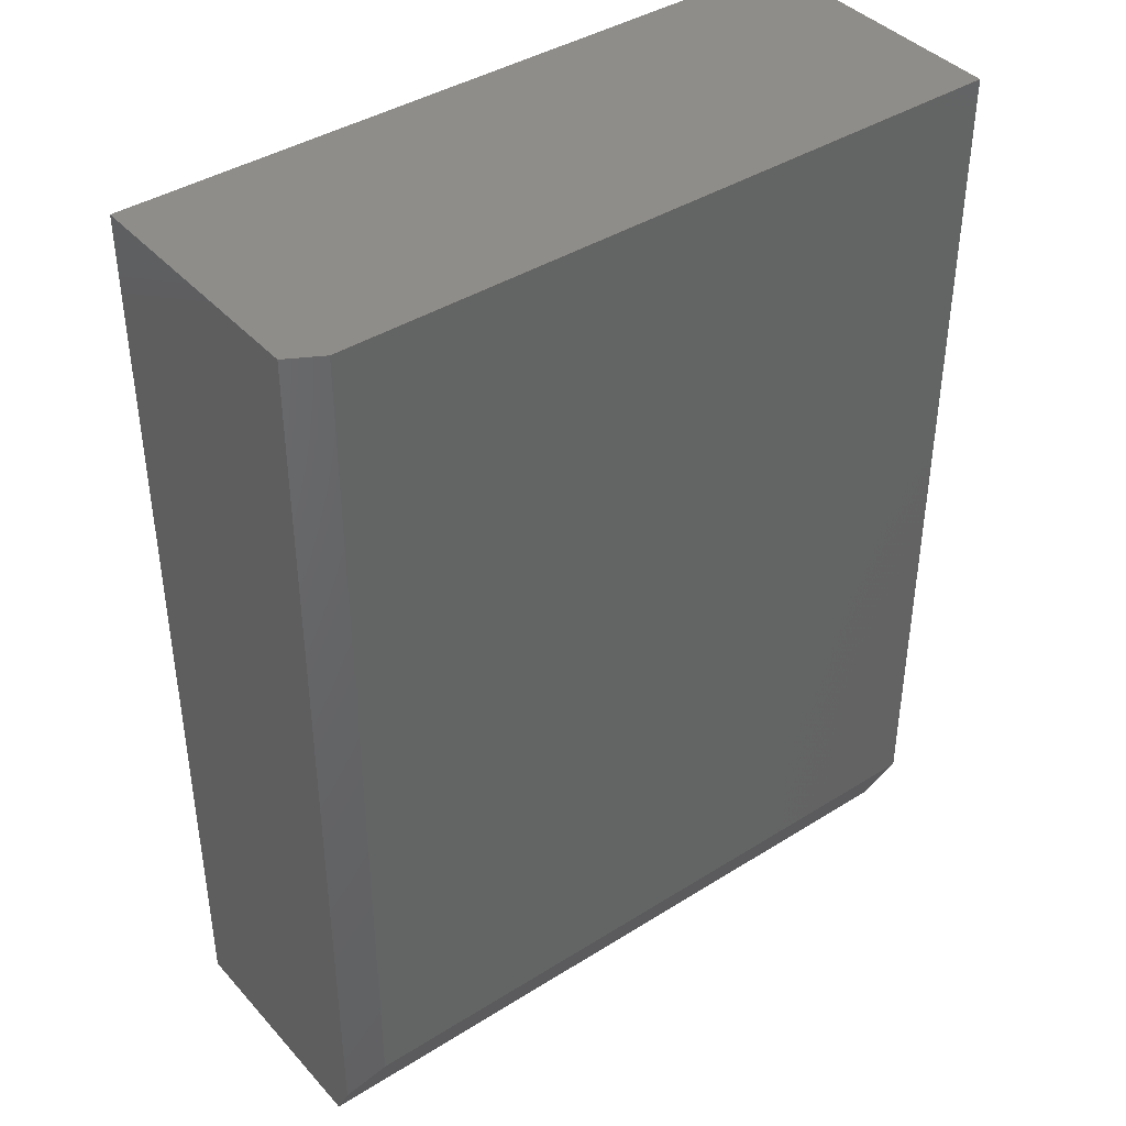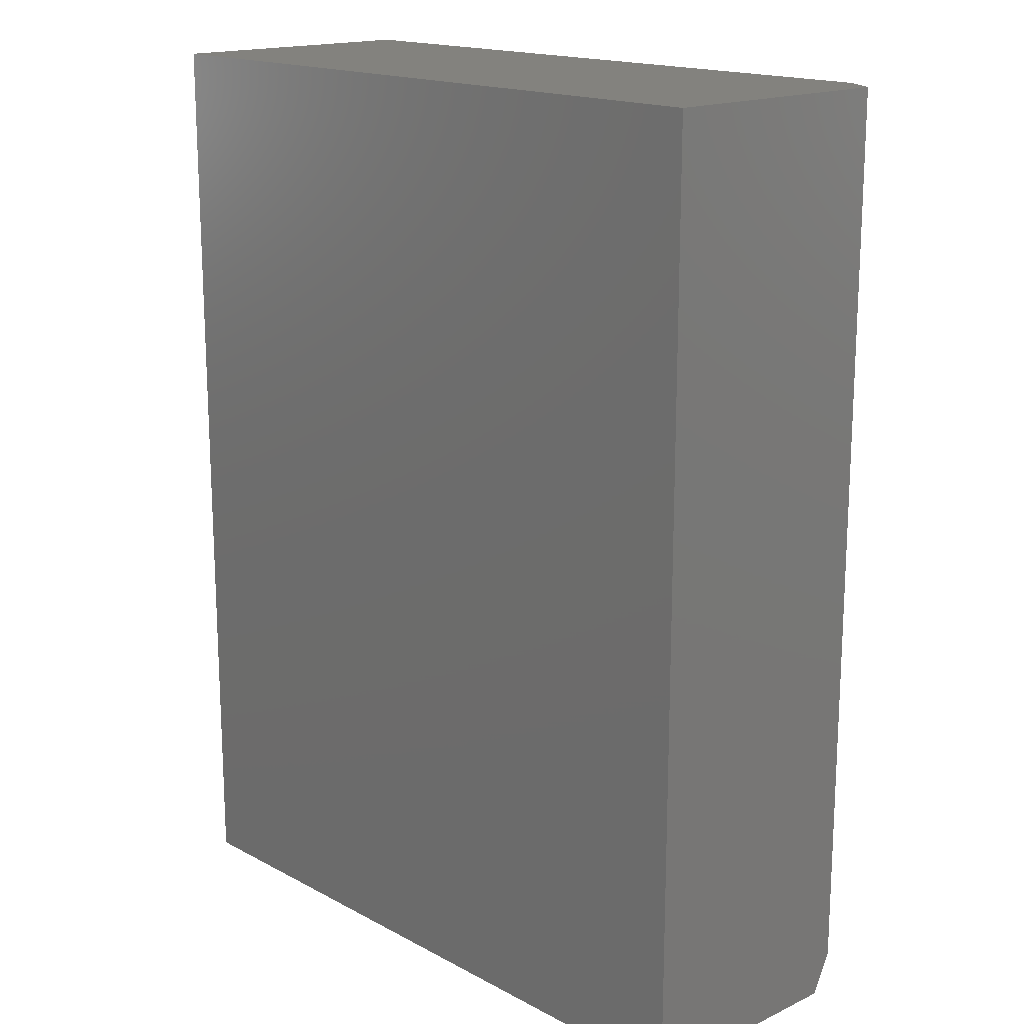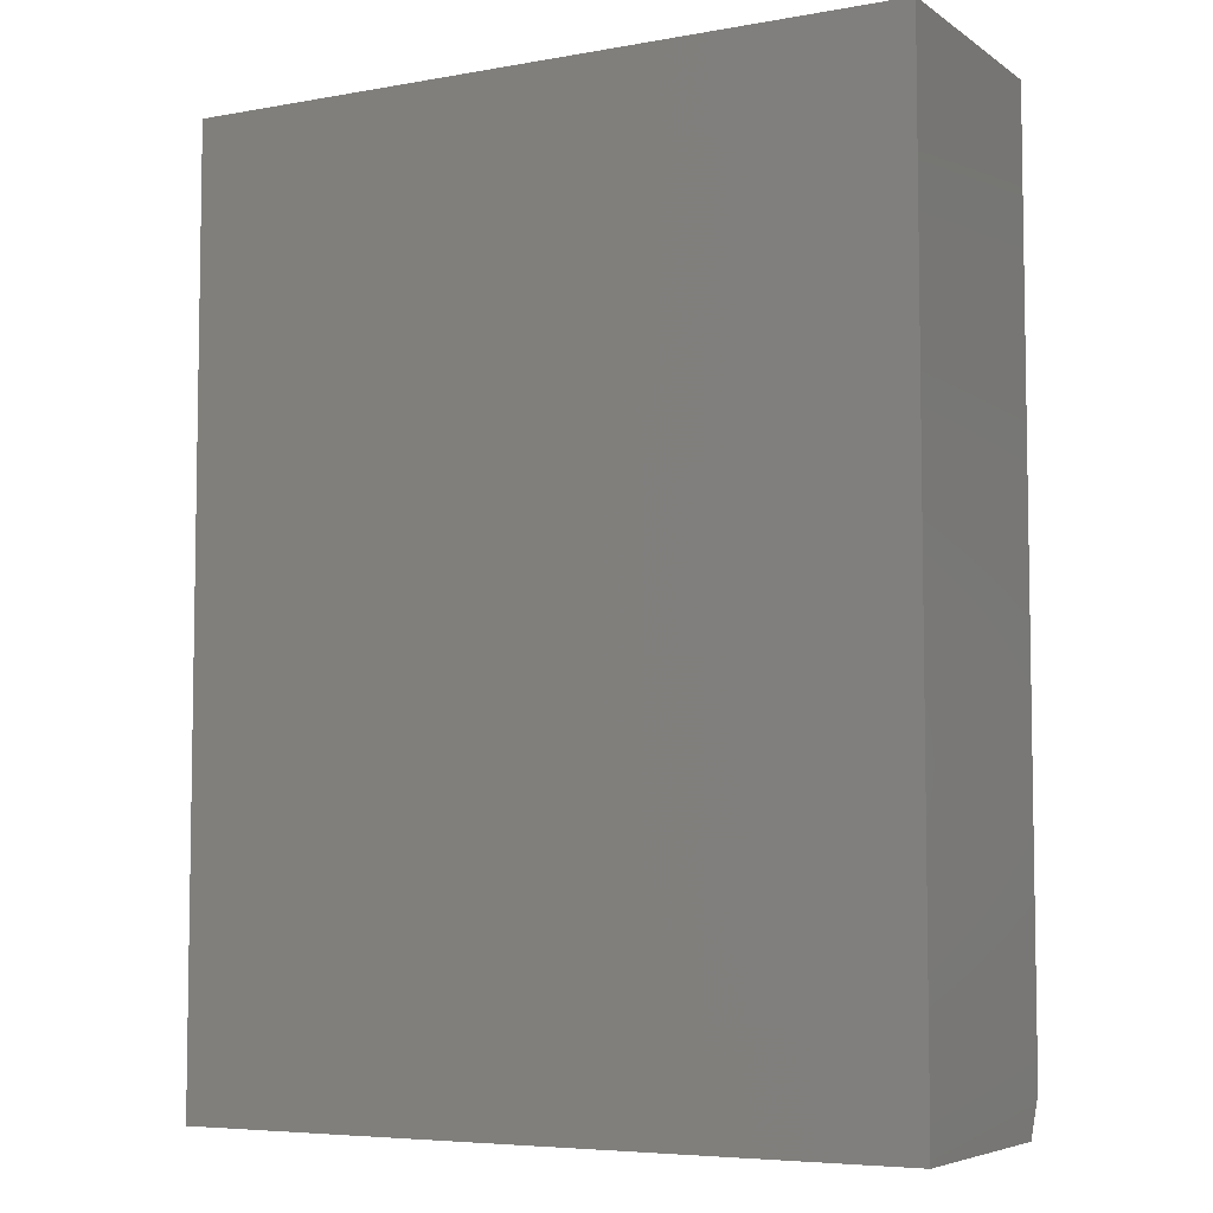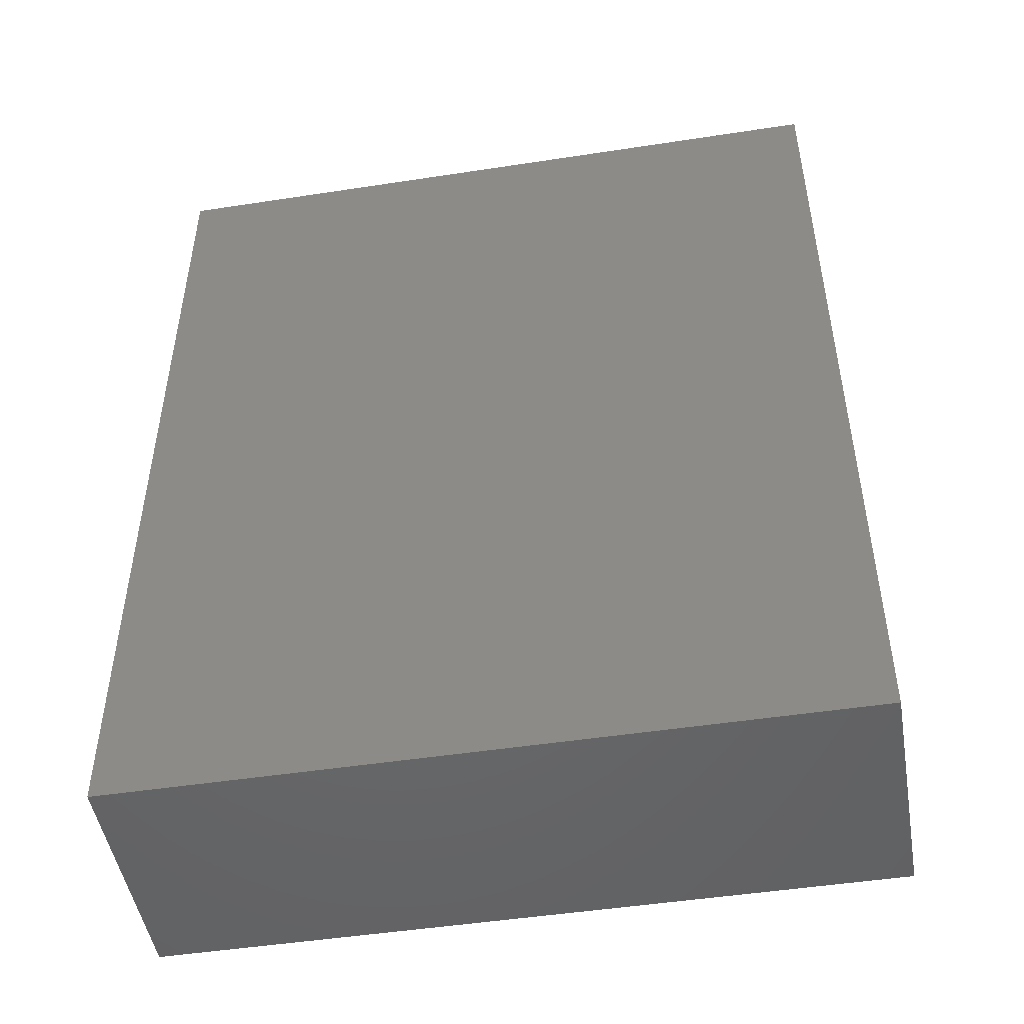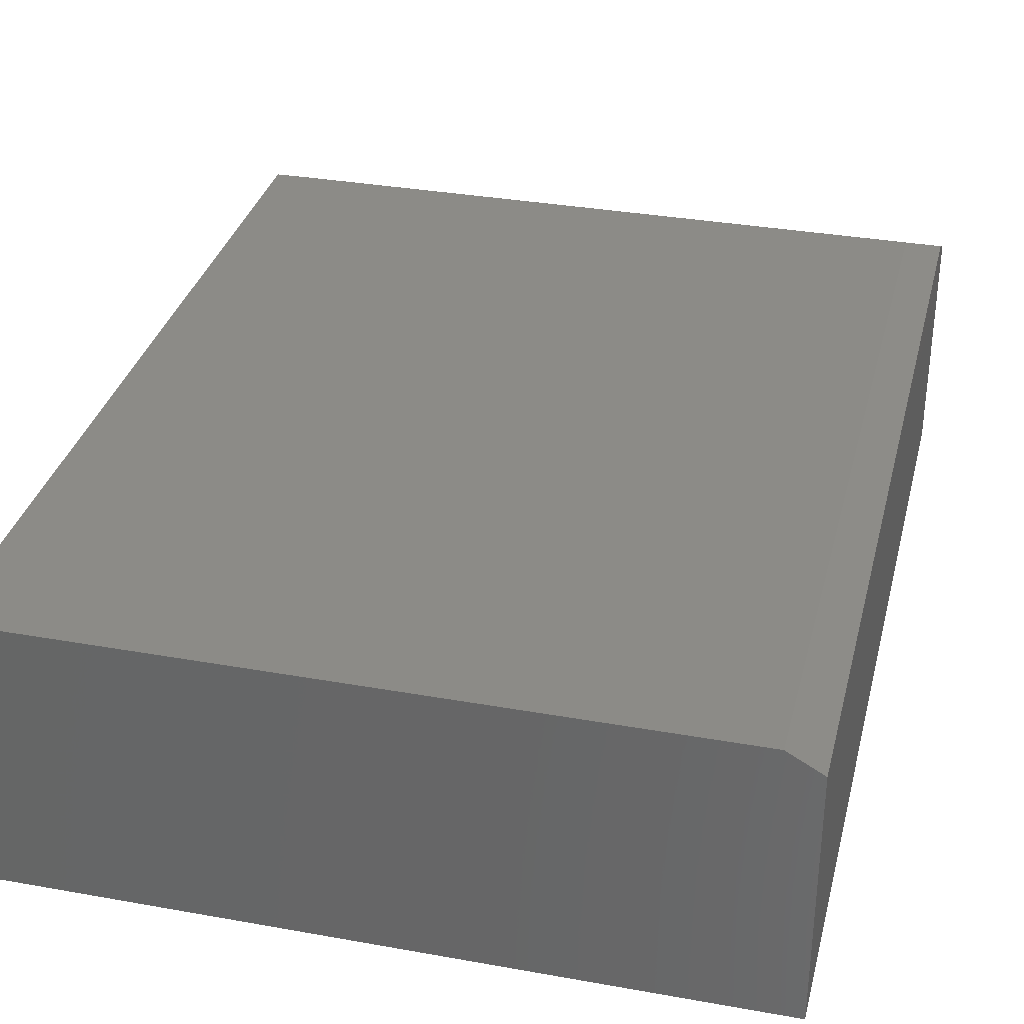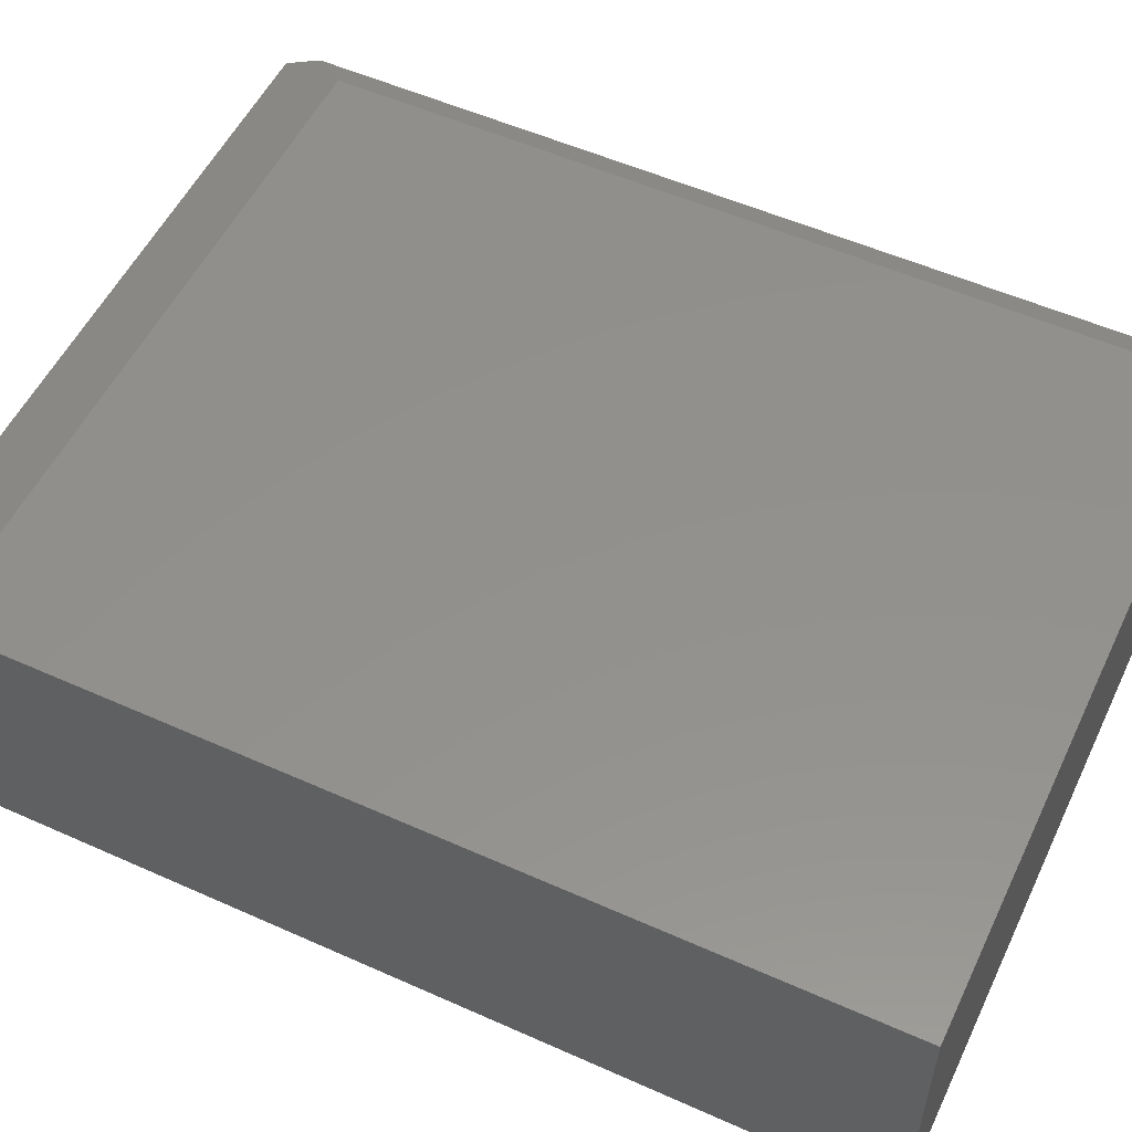
<metadata>
{"format":"stl","ext":"stl","renderer":"f3d","projection":"perspective","resolution":1024,"background":"white","views":[{"elev":40.6,"azim":-37.5,"up":"+Y"},{"elev":16.8,"azim":-133.1,"up":"+Y"},{"elev":-5.9,"azim":-151.5,"up":"+Y"},{"elev":-48.7,"azim":-170.3,"up":"+Y"},{"elev":33.4,"azim":-166.2,"up":"+Z"},{"elev":54.0,"azim":115.4,"up":"+Z"}]}
</metadata>
<code>
# stl→obj: 12 verts, 20 faces
v -0.5781 -0.6875 0.1875
v -0.5781 -0.75 0.1562
v -0.5234 -0.625 0.2188
v 0.5745 -0.75 0.1562
v 0.5745 -0.625 0.2188
v -0.5234 0.75 0.2188
v 0.5745 0.75 0.2188
v -0.5781 0.75 0.1875
v -0.5781 0.75 -0.2188
v -0.5781 -0.75 -0.2188
v 0.5745 0.75 -0.2188
v 0.5745 -0.75 -0.2188
f 1 2 3
f 3 2 4
f 3 4 5
f 3 5 6
f 6 5 7
f 8 9 1
f 1 9 10
f 1 10 2
f 7 11 6
f 6 11 9
f 6 9 8
f 3 6 1
f 1 6 8
f 11 7 12
f 12 7 5
f 12 5 4
f 2 10 4
f 4 10 12
f 10 9 12
f 12 9 11

</code>
